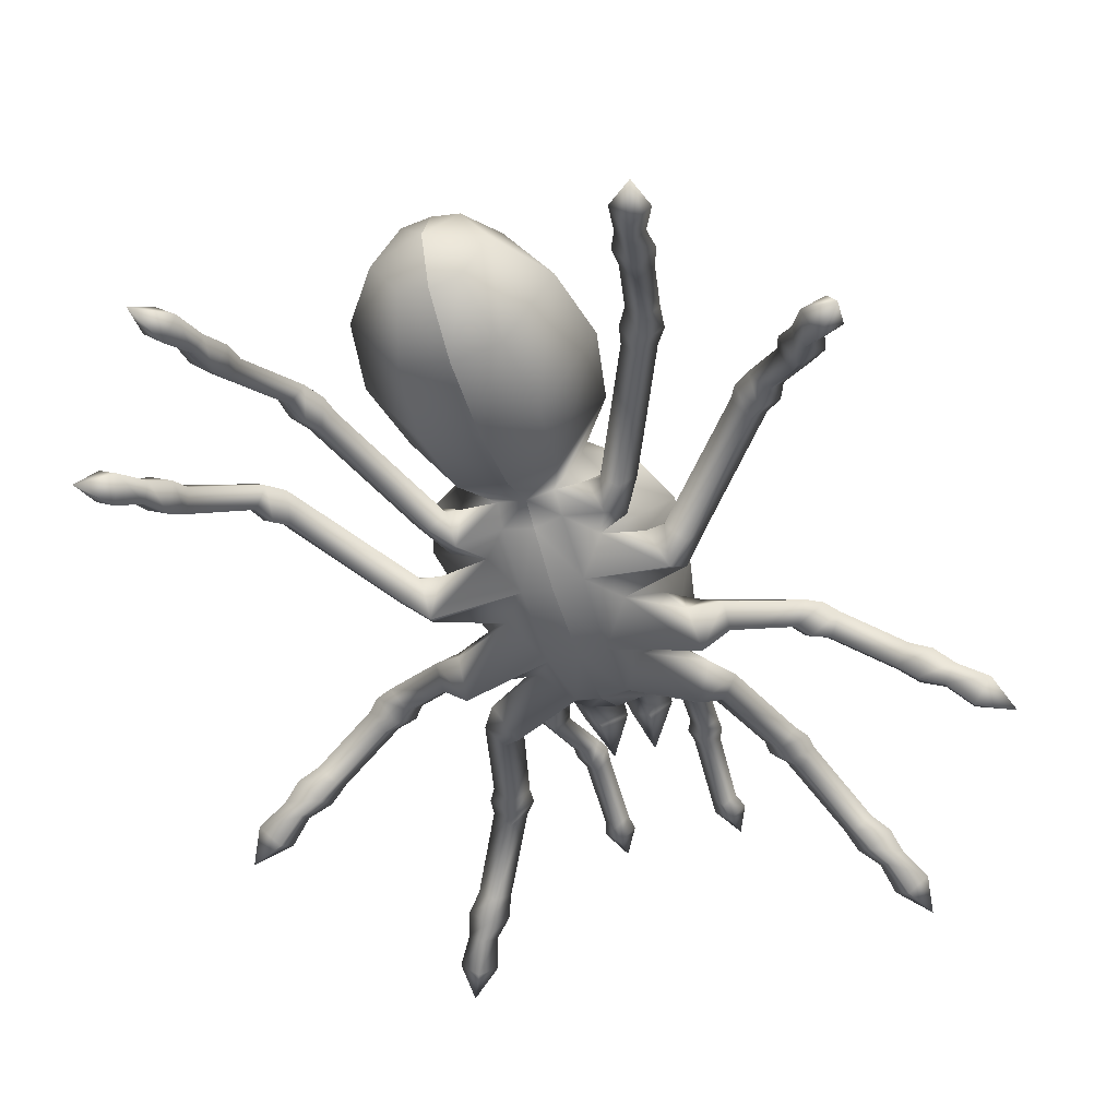
<metadata>
{"format":"obj","ext":"obj","renderer":"f3d","projection":"perspective","resolution":1024,"background":"white","views":[{"elev":-45.3,"azim":17.5,"up":"+Y"}]}
</metadata>
<code>
g default
v -0.06534 0.05763 0.1153
v -0.07209 0.05048 0.1129
v -0.06533 0.04333 0.1153
v -0.05859 0.05048 0.1177
v -0.03919 0.0504 0.05642
v -0.04702 0.04333 0.05599
v -0.04028 0.03578 0.05896
v -0.03245 0.04285 0.0594
v -0.03294 0.05299 0.04702
v -0.03784 0.04056 0.03934
v -0.03136 0.03204 0.05042
v -0.02646 0.04447 0.0581
v -0.06032 0.05047 0.1263
v -0.06862 0.04168 0.1233
v -0.07692 0.05047 0.1204
v -0.06863 0.05926 0.1233
v -0.0652 0.05046 0.1347
v -0.07164 0.04373 0.1327
v -0.07808 0.05046 0.1307
v -0.07164 0.05719 0.1327
v -0.07384 0.02601 0.1732
v -0.07919 0.01956 0.1693
v -0.08655 0.02508 0.1701
v -0.08121 0.03152 0.174
v -0.0741 0.02154 0.1843
v -0.0809 0.01329 0.1799
v -0.09024 0.01998 0.1814
v -0.08344 0.02823 0.1858
v -0.07856 0.01634 0.1955
v -0.08332 0.01056 0.1924
v -0.08985 0.01524 0.1935
v -0.08509 0.02102 0.1966
v -0.08125 0.009274 0.2122
v -0.0874 0.001093 0.2073
v -0.09592 0.008486 0.2079
v -0.08977 0.01588 0.2128
v -0.09324 0.001094 0.2265
v -0.02799 0.07317 -0.1201
v -0.02183 0.06704 -0.1184
v -0.02799 0.0607 -0.119
v -0.03415 0.06683 -0.1207
v -0.03209 0.06068 -0.08568
v -0.02564 0.05429 -0.08725
v -0.03209 0.04772 -0.08699
v -0.03854 0.05411 -0.08543
v -0.03127 0.06277 -0.07842
v -0.02477 0.05403 -0.08384
v -0.03127 0.04423 -0.08029
v -0.03894 0.05297 -0.07409
v -0.03437 0.06627 -0.1266
v -0.0268 0.05873 -0.1245
v -0.01922 0.06652 -0.1239
v -0.0268 0.07406 -0.1259
v -0.03192 0.06569 -0.1326
v -0.02609 0.0599 -0.1312
v -0.02026 0.06585 -0.1309
v -0.02609 0.07164 -0.1323
v -0.03137 0.05439 -0.1603
v -0.02567 0.04873 -0.1596
v -0.01997 0.05442 -0.16
v -0.02567 0.06008 -0.1607
v -0.03368 0.05362 -0.1683
v -0.02655 0.04652 -0.1678
v -0.01943 0.0536 -0.1686
v -0.02655 0.06071 -0.1691
v -0.02739 0.05213 -0.184
v -0.08991 0.05761 -0.04761
v -0.08374 0.04904 -0.05378
v -0.08737 0.04062 -0.0457
v -0.09353 0.04919 -0.03953
v -0.05419 0.0418 -0.01927
v -0.05396 0.03541 -0.03024
v -0.06305 0.02765 -0.02595
v -0.06329 0.03404 -0.01498
v -0.04639 0.04254 -0.01556
v -0.04811 0.03313 -0.03214
v -0.05136 0.0166 -0.02304
v -0.04964 0.02601 -0.006458
v -0.1005 0.04786 -0.04209
v -0.09291 0.03733 -0.04967
v -0.08845 0.04769 -0.0596
v -0.09602 0.05822 -0.05202
v -0.106 0.04637 -0.04802
v -0.1004 0.03826 -0.05395
v -0.09716 0.04616 -0.06166
v -0.1028 0.05427 -0.05574
v -0.1323 0.02874 -0.05703
v -0.125 0.02151 -0.06129
v -0.1243 0.02771 -0.07049
v -0.1316 0.03494 -0.06623
v -0.1418 0.0238 -0.0579
v -0.133 0.01454 -0.06338
v -0.1324 0.02207 -0.07504
v -0.1412 0.03132 -0.06956
v -0.1495 0.01804 -0.06327
v -0.1434 0.01156 -0.06711
v -0.143 0.01683 -0.07527
v -0.1491 0.02331 -0.07144
v -0.1627 0.01021 -0.06704
v -0.1539 0.001093 -0.07192
v -0.1528 0.009348 -0.08254
v -0.1615 0.01766 -0.07767
v -0.1699 0.001093 -0.08069
v -0.0125 0.07935 -0.07399
v -0.0125 0.0463 -0.07399
v -0.0225 0.05803 -0.07642
v -0.02165 0.09645 -0.04892
v -0.04331 0.06503 -0.04892
v -0.025 0.09782 -0.01467
v -0.05001 0.06503 -0.01467
v -0.02653 0.09156 0.01958
v -0.05306 0.06503 0.01958
v -0.02209 0.08317 0.04465
v -0.04418 0.06503 0.04465
v 0 0.0573 -0.08034
v -0.01202 0.08317 0.05521
v -0.01202 0.04689 0.05521
v -0.02403 0.06503 0.05521
v -0.02081 0.09733 0.08187
v -0.02081 0.03456 0.07881
v -0.04163 0.06594 0.08034
v -0.02403 0.1005 0.1163
v -0.02403 0.02804 0.1128
v -0.04806 0.06428 0.1145
v -0.02081 0.09399 0.1503
v -0.02081 0.03122 0.1472
v -0.04163 0.06261 0.1488
v -0.01202 0.07951 0.1747
v -0.01202 0.04327 0.1729
v -0.02403 0.06139 0.1738
v 0 0.06094 0.183
v -0.009321 0.03931 -0.1011
v -0.001099 0.05675 -0.09481
v -0.01999 0.05716 -0.09293
v -0.01135 0.06877 -0.09428
v -0.01135 0.04648 -0.08733
v 0 0.08126 -0.07399
v 0 0.1007 -0.04892
v 0 0.1027 -0.01467
v 0 0.09576 0.01958
v 0 0.0856 0.04465
v 0 0.0856 0.05521
v 0 0.1015 0.08207
v 0 0.1054 0.1166
v 0 0.09818 0.1505
v 0 0.08193 0.1748
v 0 0.04085 0.1728
v 0 0.02703 0.147
v 0 0.0232 0.1125
v 0 0.03037 0.07861
v 0 0.04447 0.05521
v 0 0.03852 0.04465
v 0 0.02713 0.01958
v 0 0.02217 -0.01467
v 0 0.02645 -0.04892
v 0 0.0438 -0.07399
v -0.03751 0.04689 -0.01467
v -0.02577 0.03118 0.002458
v -0.0125 0.02107 -0.01467
v -0.02333 0.03118 -0.03179
v -0.03248 0.04932 -0.04892
v -0.01083 0.02855 -0.04892
v -0.01708 0.03995 -0.06145
v -0.06284 0.05472 -0.1174
v -0.05503 0.04659 -0.1196
v -0.06261 0.03849 -0.1166
v -0.07042 0.04663 -0.1144
v -0.0484 0.04398 -0.063
v -0.04118 0.036 -0.06817
v -0.04943 0.02751 -0.0666
v -0.05666 0.03549 -0.06143
v -0.03924 0.04732 -0.05376
v -0.03166 0.03625 -0.06638
v -0.04083 0.02193 -0.05932
v -0.04841 0.03299 -0.04671
v -0.0744 0.04624 -0.121
v -0.0648 0.03624 -0.1237
v -0.05548 0.04619 -0.1274
v -0.06508 0.05618 -0.1247
v -0.07543 0.0458 -0.1294
v -0.06815 0.03813 -0.1317
v -0.06109 0.04574 -0.1348
v -0.06837 0.05341 -0.1325
v -0.09264 0.02685 -0.1601
v -0.08488 0.01985 -0.1596
v -0.07904 0.02589 -0.1658
v -0.0868 0.03289 -0.1663
v -0.09952 0.02223 -0.1671
v -0.09 0.01327 -0.1668
v -0.08288 0.02061 -0.175
v -0.0924 0.02957 -0.1752
v -0.1026 0.01685 -0.1767
v -0.09595 0.01057 -0.1765
v -0.09096 0.01571 -0.1822
v -0.09763 0.02198 -0.1824
v -0.1108 0.009541 -0.1885
v -0.1016 0.001094 -0.1877
v -0.09463 0.008725 -0.1947
v -0.1038 0.01676 -0.1955
v -0.109 0.001094 -0.2045
v -0.01708 0.0879 -0.06145
v -0.03626 0.05941 -0.0582
v -0.02749 0.05007 -0.06229
v -0.02614 0.06664 -0.06446
v -0.03979 0.04932 0.01958
v -0.01326 0.02923 0.01958
v -0.02431 0.04025 0.03212
v -0.09719 0.06242 0.06924
v -0.1032 0.05429 0.06383
v -0.09693 0.04618 0.06897
v -0.09088 0.05431 0.07438
v -0.05767 0.0427 0.02886
v -0.0656 0.03461 0.02507
v -0.0598 0.0261 0.03113
v -0.05188 0.03419 0.03492
v -0.04779 0.04524 0.02121
v -0.05481 0.03194 0.0115
v -0.05099 0.02036 0.0246
v -0.04397 0.03366 0.03431
v -0.09452 0.05414 0.08118
v -0.102 0.04414 0.07453
v -0.1097 0.05412 0.06821
v -0.1023 0.06411 0.07486
v -0.1013 0.05395 0.08639
v -0.1071 0.04629 0.08147
v -0.1132 0.05392 0.0768
v -0.1073 0.06158 0.08172
v -0.1189 0.02702 0.1169
v -0.1224 0.02005 0.11
v -0.1308 0.02604 0.1082
v -0.1273 0.03301 0.1152
v -0.1213 0.0223 0.1264
v -0.1259 0.01338 0.118
v -0.1366 0.02065 0.1161
v -0.132 0.02957 0.1245
v -0.1279 0.0168 0.1339
v -0.1311 0.01056 0.128
v -0.1386 0.01565 0.1267
v -0.1354 0.02189 0.1326
v -0.1339 0.009344 0.1469
v -0.1378 0.001094 0.1385
v -0.1474 0.008511 0.1362
v -0.1435 0.01651 0.1446
v -0.1485 0.001094 0.1535
v -0.03314 0.05596 0.04465
v 0 0.09095 -0.06145
v -0.01279 0.0394 0.04701
v 0.03919 0.0504 0.05642
v 0.06534 0.05763 0.1153
v 0.07209 0.05048 0.1129
v 0.04702 0.04333 0.05599
v 0.06533 0.04333 0.1153
v 0.04028 0.03578 0.05896
v 0.05859 0.05048 0.1177
v 0.03245 0.04285 0.0594
v 0.09324 0.001094 0.2265
v 0.09592 0.008486 0.2079
v 0.08977 0.01588 0.2128
v 0.03294 0.05299 0.04702
v 0.03784 0.04056 0.03934
v 0.03136 0.03204 0.05042
v 0.02646 0.04447 0.0581
v 0.06032 0.05047 0.1263
v 0.06862 0.04168 0.1233
v 0.07692 0.05047 0.1204
v 0.06863 0.05926 0.1233
v 0.0652 0.05046 0.1347
v 0.07164 0.04373 0.1327
v 0.07808 0.05046 0.1307
v 0.07164 0.05719 0.1327
v 0.07384 0.02601 0.1732
v 0.07919 0.01956 0.1693
v 0.08655 0.02508 0.1701
v 0.08121 0.03152 0.174
v 0.0741 0.02154 0.1843
v 0.0809 0.01329 0.1799
v 0.09024 0.01998 0.1814
v 0.08344 0.02823 0.1858
v 0.07856 0.01634 0.1955
v 0.08332 0.01056 0.1924
v 0.08985 0.01524 0.1935
v 0.08509 0.02102 0.1966
v 0.08125 0.009274 0.2122
v 0.0874 0.001093 0.2073
v 0.03209 0.06068 -0.08568
v 0.02799 0.07317 -0.1201
v 0.02183 0.06704 -0.1184
v 0.02564 0.05429 -0.08725
v 0.02799 0.0607 -0.119
v 0.03209 0.04772 -0.08699
v 0.03415 0.06683 -0.1207
v 0.03854 0.05411 -0.08543
v 0.03127 0.06277 -0.07842
v 0.02477 0.05403 -0.08384
v 0.03127 0.04423 -0.08029
v 0.03894 0.05297 -0.07409
v 0.03437 0.06627 -0.1266
v 0.0268 0.05873 -0.1245
v 0.01922 0.06652 -0.1239
v 0.0268 0.07406 -0.1259
v 0.03192 0.06569 -0.1326
v 0.02609 0.0599 -0.1312
v 0.02026 0.06585 -0.1309
v 0.02609 0.07164 -0.1323
v 0.03137 0.05439 -0.1603
v 0.02567 0.04873 -0.1596
v 0.01997 0.05442 -0.16
v 0.02567 0.06008 -0.1607
v 0.03368 0.05362 -0.1683
v 0.02655 0.04652 -0.1678
v 0.01943 0.0536 -0.1686
v 0.02655 0.06071 -0.1691
v 0.02739 0.05213 -0.184
v 0.05419 0.0418 -0.01927
v 0.08991 0.05761 -0.04761
v 0.08374 0.04904 -0.05378
v 0.05396 0.03541 -0.03024
v 0.08737 0.04062 -0.0457
v 0.06305 0.02765 -0.02595
v 0.09353 0.04919 -0.03953
v 0.06329 0.03404 -0.01498
v 0.1699 0.001093 -0.08069
v 0.1528 0.009348 -0.08254
v 0.1615 0.01766 -0.07767
v 0.04639 0.04254 -0.01556
v 0.04811 0.03313 -0.03214
v 0.05136 0.0166 -0.02304
v 0.04964 0.02601 -0.006458
v 0.1005 0.04786 -0.04209
v 0.09291 0.03733 -0.04967
v 0.08845 0.04769 -0.0596
v 0.09602 0.05822 -0.05202
v 0.106 0.04637 -0.04802
v 0.1004 0.03826 -0.05395
v 0.09716 0.04616 -0.06166
v 0.1028 0.05427 -0.05574
v 0.1323 0.02874 -0.05703
v 0.125 0.02151 -0.06129
v 0.1243 0.02771 -0.07049
v 0.1316 0.03494 -0.06623
v 0.1418 0.0238 -0.0579
v 0.133 0.01454 -0.06338
v 0.1324 0.02207 -0.07504
v 0.1412 0.03132 -0.06956
v 0.1495 0.01804 -0.06327
v 0.1434 0.01156 -0.06711
v 0.143 0.01683 -0.07527
v 0.1491 0.02331 -0.07144
v 0.1627 0.01021 -0.06704
v 0.1539 0.001093 -0.07192
v 0.02165 0.09645 -0.04892
v 0.01708 0.0879 -0.06145
v 0.025 0.09782 -0.01467
v 0.05001 0.06503 -0.01467
v 0.04331 0.06503 -0.04892
v 0.02653 0.09156 0.01958
v 0.02209 0.08317 0.04465
v 0.05306 0.06503 0.01958
v 0.04418 0.06503 0.04465
v 0.0125 0.07935 -0.07399
v 0.0125 0.0463 -0.07399
v 0.001099 0.05675 -0.09481
v 0.01135 0.04648 -0.08733
v 0.009321 0.03931 -0.1011
v 0.01135 0.06877 -0.09428
v 0.01202 0.08317 0.05521
v 0.02081 0.09733 0.08187
v 0.01202 0.04689 0.05521
v 0.02081 0.03456 0.07881
v 0.02403 0.06503 0.05521
v 0.04163 0.06594 0.08034
v 0.02403 0.1005 0.1163
v 0.02403 0.02804 0.1128
v 0.04806 0.06428 0.1145
v 0.02081 0.09399 0.1503
v 0.02081 0.03122 0.1472
v 0.04163 0.06261 0.1488
v 0.01202 0.07951 0.1747
v 0.01202 0.04327 0.1729
v 0.02403 0.06139 0.1738
v 0.01999 0.05716 -0.09293
v 0.0225 0.05803 -0.07642
v 0.03979 0.04932 0.01958
v 0.03751 0.04689 -0.01467
v 0.01326 0.02923 0.01958
v 0.0125 0.02107 -0.01467
v 0.02577 0.03118 0.002458
v 0.03248 0.04932 -0.04892
v 0.02333 0.03118 -0.03179
v 0.01083 0.02855 -0.04892
v 0.01708 0.03995 -0.06145
v 0.0484 0.04398 -0.063
v 0.06284 0.05472 -0.1174
v 0.05503 0.04659 -0.1196
v 0.04118 0.036 -0.06817
v 0.06261 0.03849 -0.1166
v 0.04943 0.02751 -0.0666
v 0.07042 0.04663 -0.1144
v 0.05666 0.03549 -0.06143
v 0.109 0.001094 -0.2045
v 0.09463 0.008725 -0.1947
v 0.1038 0.01676 -0.1955
v 0.03924 0.04732 -0.05376
v 0.03166 0.03625 -0.06638
v 0.04083 0.02193 -0.05932
v 0.04841 0.03299 -0.04671
v 0.0744 0.04624 -0.121
v 0.0648 0.03624 -0.1237
v 0.05548 0.04619 -0.1274
v 0.06508 0.05618 -0.1247
v 0.07543 0.0458 -0.1294
v 0.06815 0.03813 -0.1317
v 0.06109 0.04574 -0.1348
v 0.06837 0.05341 -0.1325
v 0.09264 0.02685 -0.1601
v 0.08488 0.01985 -0.1596
v 0.07904 0.02589 -0.1658
v 0.0868 0.03289 -0.1663
v 0.09952 0.02223 -0.1671
v 0.09 0.01327 -0.1668
v 0.08288 0.02061 -0.175
v 0.0924 0.02957 -0.1752
v 0.1026 0.01685 -0.1767
v 0.09595 0.01057 -0.1765
v 0.09096 0.01571 -0.1822
v 0.09763 0.02198 -0.1824
v 0.1108 0.009541 -0.1885
v 0.1016 0.001094 -0.1877
v 0.02749 0.05007 -0.06229
v 0.02614 0.06664 -0.06446
v 0.03626 0.05941 -0.0582
v 0.05767 0.0427 0.02886
v 0.09719 0.06242 0.06924
v 0.1032 0.05429 0.06383
v 0.0656 0.03461 0.02507
v 0.09693 0.04618 0.06897
v 0.0598 0.0261 0.03113
v 0.09088 0.05431 0.07438
v 0.05188 0.03419 0.03492
v 0.1485 0.001094 0.1535
v 0.1474 0.008511 0.1362
v 0.1435 0.01651 0.1446
v 0.04779 0.04524 0.02121
v 0.05481 0.03194 0.0115
v 0.05099 0.02036 0.0246
v 0.04397 0.03366 0.03431
v 0.09452 0.05414 0.08118
v 0.102 0.04414 0.07453
v 0.1097 0.05412 0.06821
v 0.1023 0.06411 0.07486
v 0.1013 0.05395 0.08639
v 0.1071 0.04629 0.08147
v 0.1132 0.05392 0.0768
v 0.1073 0.06158 0.08172
v 0.1189 0.02702 0.1169
v 0.1224 0.02005 0.11
v 0.1308 0.02604 0.1082
v 0.1273 0.03301 0.1152
v 0.1213 0.0223 0.1264
v 0.1259 0.01338 0.118
v 0.1366 0.02065 0.1161
v 0.132 0.02957 0.1245
v 0.1279 0.0168 0.1339
v 0.1311 0.01056 0.128
v 0.1386 0.01565 0.1267
v 0.1354 0.02189 0.1326
v 0.1339 0.009344 0.1469
v 0.1378 0.001094 0.1385
v 0.02431 0.04025 0.03212
v 0.03314 0.05596 0.04465
v 0.01279 0.0394 0.04701
g polySurface7
f 5 1 2 6
f 6 2 3 7
f 7 3 4 8
f 8 4 1 5
f 37 35 36
f 9 5 6 10
f 10 6 7 11
f 11 7 8 12
f 12 8 5 9
f 13 4 3 14
f 14 3 2 15
f 15 2 1 16
f 16 1 4 13
f 17 13 14 18
f 18 14 15 19
f 19 15 16 20
f 20 16 13 17
f 21 17 18 22
f 22 18 19 23
f 23 19 20 24
f 24 20 17 21
f 25 21 22 26
f 26 22 23 27
f 27 23 24 28
f 28 24 21 25
f 29 25 26 30
f 30 26 27 31
f 31 27 28 32
f 32 28 25 29
f 33 29 30 34
f 34 30 31 35
f 35 31 32 36
f 36 32 29 33
f 37 34 35
f 37 36 33
f 37 33 34
f 42 38 39 43
f 43 39 40 44
f 44 40 41 45
f 45 41 38 42
f 46 42 43 47
f 47 43 44 48
f 48 44 45 49
f 49 45 42 46
f 50 41 40 51
f 51 40 39 52
f 52 39 38 53
f 53 38 41 50
f 54 50 51 55
f 55 51 52 56
f 56 52 53 57
f 57 53 50 54
f 58 54 55 59
f 59 55 56 60
f 60 56 57 61
f 61 57 54 58
f 62 58 59 63
f 63 59 60 64
f 64 60 61 65
f 65 61 58 62
f 66 62 63
f 66 63 64
f 66 64 65
f 66 65 62
f 71 67 68 72
f 72 68 69 73
f 73 69 70 74
f 74 70 67 71
f 103 101 102
f 75 71 72 76
f 76 72 73 77
f 77 73 74 78
f 78 74 71 75
f 79 70 69 80
f 80 69 68 81
f 81 68 67 82
f 82 67 70 79
f 83 79 80 84
f 84 80 81 85
f 85 81 82 86
f 86 82 79 83
f 87 83 84 88
f 88 84 85 89
f 89 85 86 90
f 90 86 83 87
f 91 87 88 92
f 92 88 89 93
f 93 89 90 94
f 94 90 87 91
f 95 91 92 96
f 96 92 93 97
f 97 93 94 98
f 98 94 91 95
f 99 95 96 100
f 100 96 97 101
f 101 97 98 102
f 102 98 95 99
f 103 100 101
f 103 102 99
f 103 99 100
f 246 138 107 201
f 107 138 139 109
f 109 110 108 107
f 109 139 140 111
f 111 140 141 113
f 112 111 113 114
f 137 104 115
f 105 115 133 136
f 132 136 133
f 133 135 132
f 116 142 143 119
f 151 117 120 150
f 117 118 121 120
f 118 116 119 121
f 119 143 144 122
f 150 120 123 149
f 120 121 124 123
f 121 119 122 124
f 122 144 145 125
f 149 123 126 148
f 123 124 127 126
f 124 122 125 127
f 125 145 146 128
f 148 126 129 147
f 126 127 130 129
f 127 125 128 130
f 128 146 131
f 147 129 131
f 129 130 131
f 130 128 131
f 113 141 142 116
f 114 113 116 118
f 135 134 132
f 134 136 132
f 104 106 134 135
f 106 105 136 134
f 104 135 133 115
f 205 157 110 112
f 206 159 158
f 110 157 161 108
f 160 157 75 76
f 159 160 76 77
f 158 159 77 78
f 157 158 78 75
f 111 112 110 109
f 159 162 160
f 155 156 105 163 162
f 168 164 165 169
f 169 165 166 170
f 170 166 167 171
f 171 167 164 168
f 200 198 199
f 172 168 169 173
f 173 169 170 174
f 174 170 171 175
f 175 171 168 172
f 176 167 166 177
f 177 166 165 178
f 178 165 164 179
f 179 164 167 176
f 180 176 177 181
f 181 177 178 182
f 182 178 179 183
f 183 179 176 180
f 184 180 181 185
f 185 181 182 186
f 186 182 183 187
f 187 183 180 184
f 188 184 185 189
f 189 185 186 190
f 190 186 187 191
f 191 187 184 188
f 192 188 189 193
f 193 189 190 194
f 194 190 191 195
f 195 191 188 192
f 196 192 193 197
f 197 193 194 198
f 198 194 195 199
f 199 195 192 196
f 200 197 198
f 200 199 196
f 200 196 197
f 163 161 172 173
f 175 172 161 160
f 174 175 160 162
f 173 174 162 163
f 203 163 105 106
f 104 201 204 106
f 204 201 107 108 202
f 49 46 204 202
f 48 49 202 203
f 47 48 203 106
f 46 47 106 204
f 212 208 209 213
f 213 209 210 214
f 214 210 211 215
f 215 211 208 212
f 244 242 243
f 216 212 213 217
f 217 213 214 218
f 218 214 215 219
f 219 215 212 216
f 220 211 210 221
f 221 210 209 222
f 222 209 208 223
f 223 208 211 220
f 224 220 221 225
f 225 221 222 226
f 226 222 223 227
f 227 223 220 224
f 228 224 225 229
f 229 225 226 230
f 230 226 227 231
f 231 227 224 228
f 232 228 229 233
f 233 229 230 234
f 234 230 231 235
f 235 231 228 232
f 236 232 233 237
f 237 233 234 238
f 238 234 235 239
f 239 235 232 236
f 240 236 237 241
f 241 237 238 242
f 242 238 239 243
f 243 239 236 240
f 244 241 242
f 244 243 240
f 244 240 241
f 219 216 205 207
f 158 205 216 217
f 206 158 217 218
f 207 206 218 219
f 112 114 245 207 205
f 245 114 118 117
f 207 245 9 10
f 207 247 206
f 117 247 11 12
f 245 117 12 9
f 203 161 163
f 137 246 201 104
f 203 202 108 161
f 154 155 162 159
f 153 154 159 206
f 161 157 160
f 158 157 205
f 151 152 247 117
f 206 247 152 153
f 207 10 11 247
f 105 156 115
f 248 251 250 249
f 251 253 252 250
f 253 255 254 252
f 255 248 249 254
f 256 258 257
f 259 260 251 248
f 260 261 253 251
f 261 262 255 253
f 262 259 248 255
f 263 264 252 254
f 264 265 250 252
f 265 266 249 250
f 266 263 254 249
f 267 268 264 263
f 268 269 265 264
f 269 270 266 265
f 270 267 263 266
f 271 272 268 267
f 272 273 269 268
f 273 274 270 269
f 274 271 267 270
f 275 276 272 271
f 276 277 273 272
f 277 278 274 273
f 278 275 271 274
f 279 280 276 275
f 280 281 277 276
f 281 282 278 277
f 282 279 275 278
f 283 284 280 279
f 284 257 281 280
f 257 258 282 281
f 258 283 279 282
f 256 257 284
f 256 283 258
f 256 284 283
f 285 288 287 286
f 288 290 289 287
f 290 292 291 289
f 292 285 286 291
f 293 294 288 285
f 294 295 290 288
f 295 296 292 290
f 296 293 285 292
f 297 298 289 291
f 298 299 287 289
f 299 300 286 287
f 300 297 291 286
f 301 302 298 297
f 302 303 299 298
f 303 304 300 299
f 304 301 297 300
f 305 306 302 301
f 306 307 303 302
f 307 308 304 303
f 308 305 301 304
f 309 310 306 305
f 310 311 307 306
f 311 312 308 307
f 312 309 305 308
f 313 310 309
f 313 311 310
f 313 312 311
f 313 309 312
f 314 317 316 315
f 317 319 318 316
f 319 321 320 318
f 321 314 315 320
f 322 324 323
f 325 326 317 314
f 326 327 319 317
f 327 328 321 319
f 328 325 314 321
f 329 330 318 320
f 330 331 316 318
f 331 332 315 316
f 332 329 320 315
f 333 334 330 329
f 334 335 331 330
f 335 336 332 331
f 336 333 329 332
f 337 338 334 333
f 338 339 335 334
f 339 340 336 335
f 340 337 333 336
f 341 342 338 337
f 342 343 339 338
f 343 344 340 339
f 344 341 337 340
f 345 346 342 341
f 346 347 343 342
f 347 348 344 343
f 348 345 341 344
f 349 350 346 345
f 350 323 347 346
f 323 324 348 347
f 324 349 345 348
f 322 323 350
f 322 349 324
f 322 350 349
f 246 352 351 138
f 351 353 139 138
f 353 351 355 354
f 353 356 140 139
f 356 357 141 140
f 358 359 357 356
f 137 115 360
f 361 363 362 115
f 364 362 363
f 362 364 365
f 366 367 143 142
f 151 150 369 368
f 368 369 371 370
f 370 371 367 366
f 367 372 144 143
f 150 149 373 369
f 369 373 374 371
f 371 374 372 367
f 372 375 145 144
f 149 148 376 373
f 373 376 377 374
f 374 377 375 372
f 375 378 146 145
f 148 147 379 376
f 376 379 380 377
f 377 380 378 375
f 378 131 146
f 147 131 379
f 379 131 380
f 380 131 378
f 357 366 142 141
f 359 370 366 357
f 365 364 381
f 381 364 363
f 360 365 381 382
f 382 381 363 361
f 360 115 362 365
f 383 358 354 384
f 385 387 386
f 354 355 388 384
f 389 326 325 384
f 386 327 326 389
f 387 328 327 386
f 384 325 328 387
f 356 353 354 358
f 386 389 390
f 155 390 391 361 156
f 392 395 394 393
f 395 397 396 394
f 397 399 398 396
f 399 392 393 398
f 400 402 401
f 403 404 395 392
f 404 405 397 395
f 405 406 399 397
f 406 403 392 399
f 407 408 396 398
f 408 409 394 396
f 409 410 393 394
f 410 407 398 393
f 411 412 408 407
f 412 413 409 408
f 413 414 410 409
f 414 411 407 410
f 415 416 412 411
f 416 417 413 412
f 417 418 414 413
f 418 415 411 414
f 419 420 416 415
f 420 421 417 416
f 421 422 418 417
f 422 419 415 418
f 423 424 420 419
f 424 425 421 420
f 425 426 422 421
f 426 423 419 422
f 427 428 424 423
f 428 401 425 424
f 401 402 426 425
f 402 427 423 426
f 400 401 428
f 400 427 402
f 400 428 427
f 391 404 403 388
f 406 389 388 403
f 405 390 389 406
f 404 391 390 405
f 429 382 361 391
f 360 382 430 352
f 430 431 355 351 352
f 296 431 430 293
f 295 429 431 296
f 294 382 429 295
f 293 430 382 294
f 432 435 434 433
f 435 437 436 434
f 437 439 438 436
f 439 432 433 438
f 440 442 441
f 443 444 435 432
f 444 445 437 435
f 445 446 439 437
f 446 443 432 439
f 447 448 436 438
f 448 449 434 436
f 449 450 433 434
f 450 447 438 433
f 451 452 448 447
f 452 453 449 448
f 453 454 450 449
f 454 451 447 450
f 455 456 452 451
f 456 457 453 452
f 457 458 454 453
f 458 455 451 454
f 459 460 456 455
f 460 461 457 456
f 461 462 458 457
f 462 459 455 458
f 463 464 460 459
f 464 465 461 460
f 465 466 462 461
f 466 463 459 462
f 467 468 464 463
f 468 441 465 464
f 441 442 466 465
f 442 467 463 466
f 440 441 468
f 440 467 442
f 440 468 467
f 446 469 383 443
f 387 444 443 383
f 385 445 444 387
f 469 446 445 385
f 358 383 469 470 359
f 470 368 370 359
f 469 260 259 470
f 469 385 471
f 368 262 261 471
f 470 259 262 368
f 429 391 388
f 137 360 352 246
f 429 388 355 431
f 154 386 390 155
f 153 385 386 154
f 388 389 384
f 387 383 384
f 151 368 471 152
f 385 153 152 471
f 469 471 261 260
f 361 115 156

</code>
